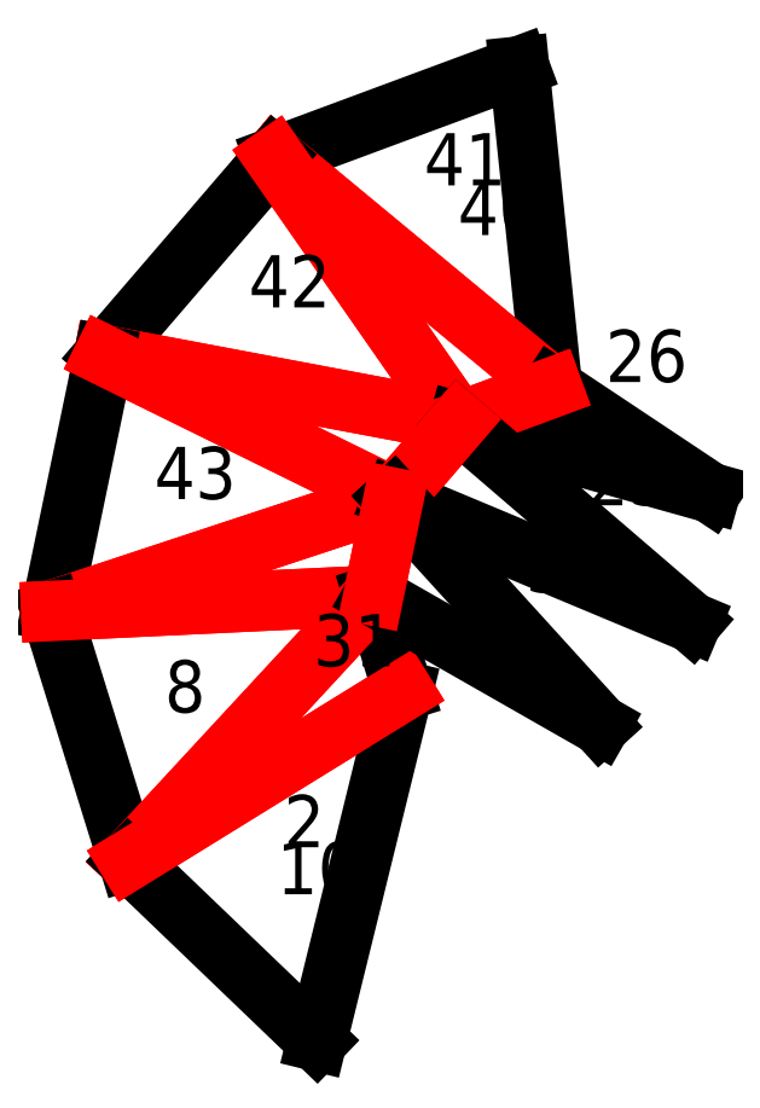
<metadata>
{"format":"dxf","ext":"dxf","renderer":"ezdxf+matplotlib","layout":"modelspace","background":"white","min_lineweight":24,"dpi":150}
</metadata>
<code>
0
SECTION
2
ENTITIES
0
VIEWPORT
8
VIEWPORTS
10
0
20
0
30
0
40
1
41
1
68
1
69
1
0
LINE
8
0
10
-7.541
20
7.359
30
0
11
-12.23
21
5.619
31
0
0
LINE
8
0
10
-12.23
20
5.619
30
0
11
-6.908
21
1.211
31
0
0
LINE
8
0
10
-6.908
20
1.211
30
0
11
-7.541
21
7.359
31
0
0
LINE
8
0
10
-12.23
20
5.619
30
0
11
-8.698
21
0.5464
31
0
0
LINE
8
0
10
-8.698
20
0.5464
30
0
11
-6.908
21
1.211
31
0
0
LINE
8
0
10
-6.908
20
1.211
30
0
11
-12.23
21
5.619
31
0
0
LINE
8
0
10
-12.23
20
5.619
30
0
11
-15.49
21
1.828
31
0
0
LINE
8
0
10
-15.49
20
1.828
30
0
11
-8.698
21
0.5464
31
0
0
LINE
8
0
10
-8.698
20
0.5464
30
0
11
-12.23
21
5.619
31
0
0
LINE
8
0
10
-15.49
20
1.828
30
0
11
-9.943
21
-0.9019
31
0
0
LINE
8
0
10
-9.943
20
-0.9019
30
0
11
-8.698
21
0.5464
31
0
0
LINE
8
0
10
-8.698
20
0.5464
30
0
11
-15.49
21
1.828
31
0
0
LINE
8
0
10
-15.49
20
1.828
30
0
11
-16.5
21
-3.068
31
0
0
LINE
8
0
10
-16.5
20
-3.068
30
0
11
-9.943
21
-0.9019
31
0
0
LINE
8
0
10
-9.943
20
-0.9019
30
0
11
-15.49
21
1.828
31
0
0
LINE
8
0
10
-16.5
20
-3.068
30
0
11
-10.33
21
-2.772
31
0
0
LINE
8
0
10
-10.33
20
-2.772
30
0
11
-9.943
21
-0.9019
31
0
0
LINE
8
0
10
-9.943
20
-0.9019
30
0
11
-16.5
21
-3.068
31
0
0
LINE
8
0
10
-16.5
20
-3.068
30
0
11
-15.02
21
-7.844
31
0
0
LINE
8
0
10
-15.02
20
-7.844
30
0
11
-10.33
21
-2.772
31
0
0
LINE
8
0
10
-10.33
20
-2.772
30
0
11
-16.5
21
-3.068
31
0
0
LINE
8
0
10
-15.02
20
-7.844
30
0
11
-9.766
21
-4.596
31
0
0
LINE
8
0
10
-9.766
20
-4.596
30
0
11
-10.33
21
-2.772
31
0
0
LINE
8
0
10
-10.33
20
-2.772
30
0
11
-15.02
21
-7.844
31
0
0
LINE
8
0
10
-15.02
20
-7.844
30
0
11
-11.42
21
-11.31
31
0
0
LINE
8
0
10
-11.42
20
-11.31
30
0
11
-9.766
21
-4.596
31
0
0
LINE
8
0
10
-9.766
20
-4.596
30
0
11
-15.02
21
-7.844
31
0
0
LINE
8
0
10
-8.698
20
0.5464
30
0
11
-3.884
21
-0.8016
31
0
0
LINE
8
0
10
-3.884
20
-0.8016
30
0
11
-6.908
21
1.211
31
0
0
LINE
8
0
10
-6.908
20
1.211
30
0
11
-8.698
21
0.5464
31
0
0
LINE
8
0
10
-9.943
20
-0.9019
30
0
11
-4.241
21
-3.285
31
0
0
LINE
8
0
10
-4.241
20
-3.285
30
0
11
-8.698
21
0.5464
31
0
0
LINE
8
0
10
-8.698
20
0.5464
30
0
11
-9.943
21
-0.9019
31
0
0
LINE
8
0
10
-10.33
20
-2.772
30
0
11
-5.99
21
-5.251
31
0
0
LINE
8
0
10
-5.99
20
-5.251
30
0
11
-9.943
21
-0.9019
31
0
0
LINE
8
0
10
-9.943
20
-0.9019
30
0
11
-10.33
21
-2.772
31
0
0
TEXT
8
0
10
-9.363
20
5.083
30
0
40
1
1
41
0
TEXT
8
0
10
-8.717
20
4.131
30
0
40
1
1
40
0
TEXT
8
0
10
-12.72
20
2.745
30
0
40
1
1
42
0
TEXT
8
0
10
-14.53
20
-0.9252
30
0
40
1
1
43
0
TEXT
8
0
10
-14.33
20
-5.012
30
0
40
1
1
8
0
TEXT
8
0
10
-11.48
20
-4.128
30
0
40
1
1
31
0
TEXT
8
0
10
-12.18
20
-8.493
30
0
40
1
1
10
0
TEXT
8
0
10
-12.05
20
-7.593
30
0
40
1
1
2
0
TEXT
8
0
10
-5.887
20
1.317
30
0
40
1
1
26
0
TEXT
8
0
10
-6.227
20
-1.044
30
0
40
1
1
23
0
TEXT
8
0
10
-6.514
20
-0.7097
30
0
40
1
1
28
0
TEXT
8
0
10
-7.448
20
-2.507
30
0
40
1
1
25
0
TEXT
8
0
10
-7.417
20
-2.709
30
0
40
1
1
30
0
TEXT
8
0
10
-9.077
20
-4.086
30
0
40
1
1
27
0
ENDSEC
0
EOF

</code>
